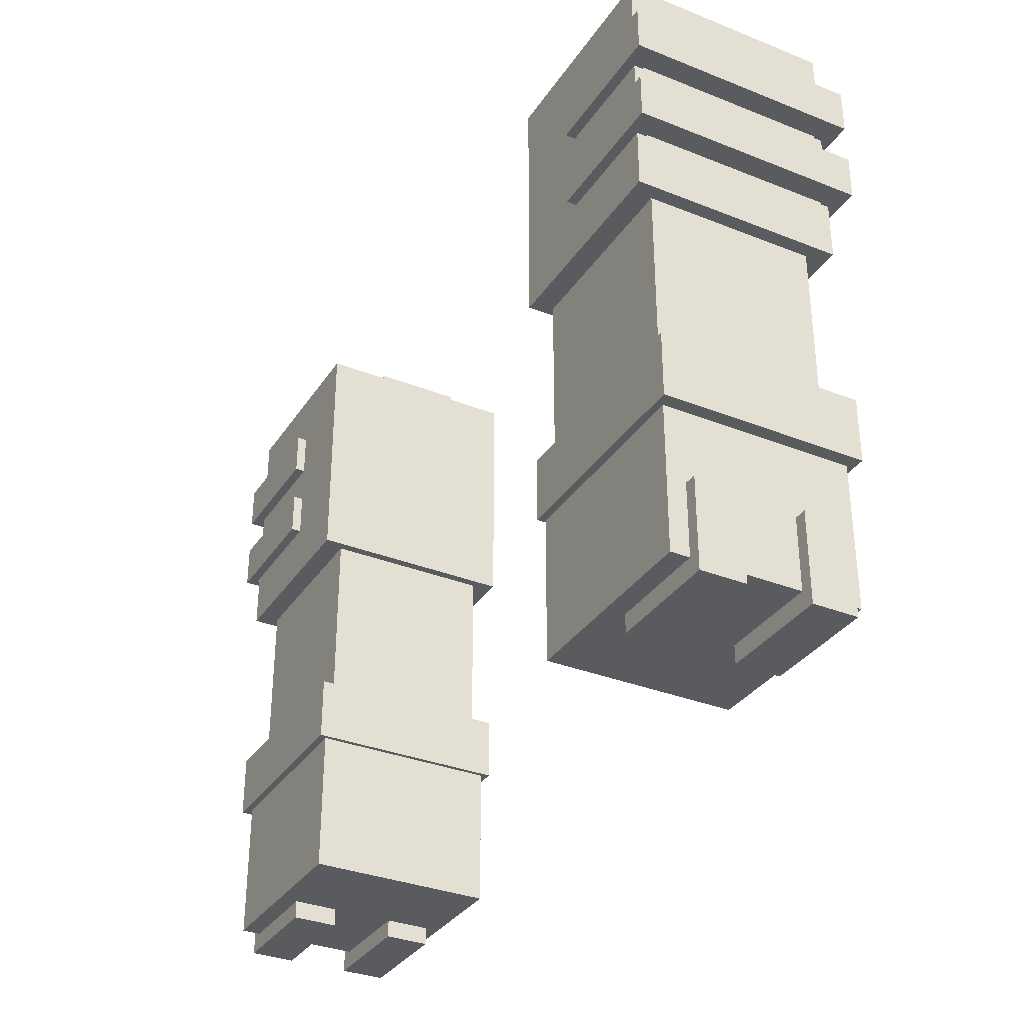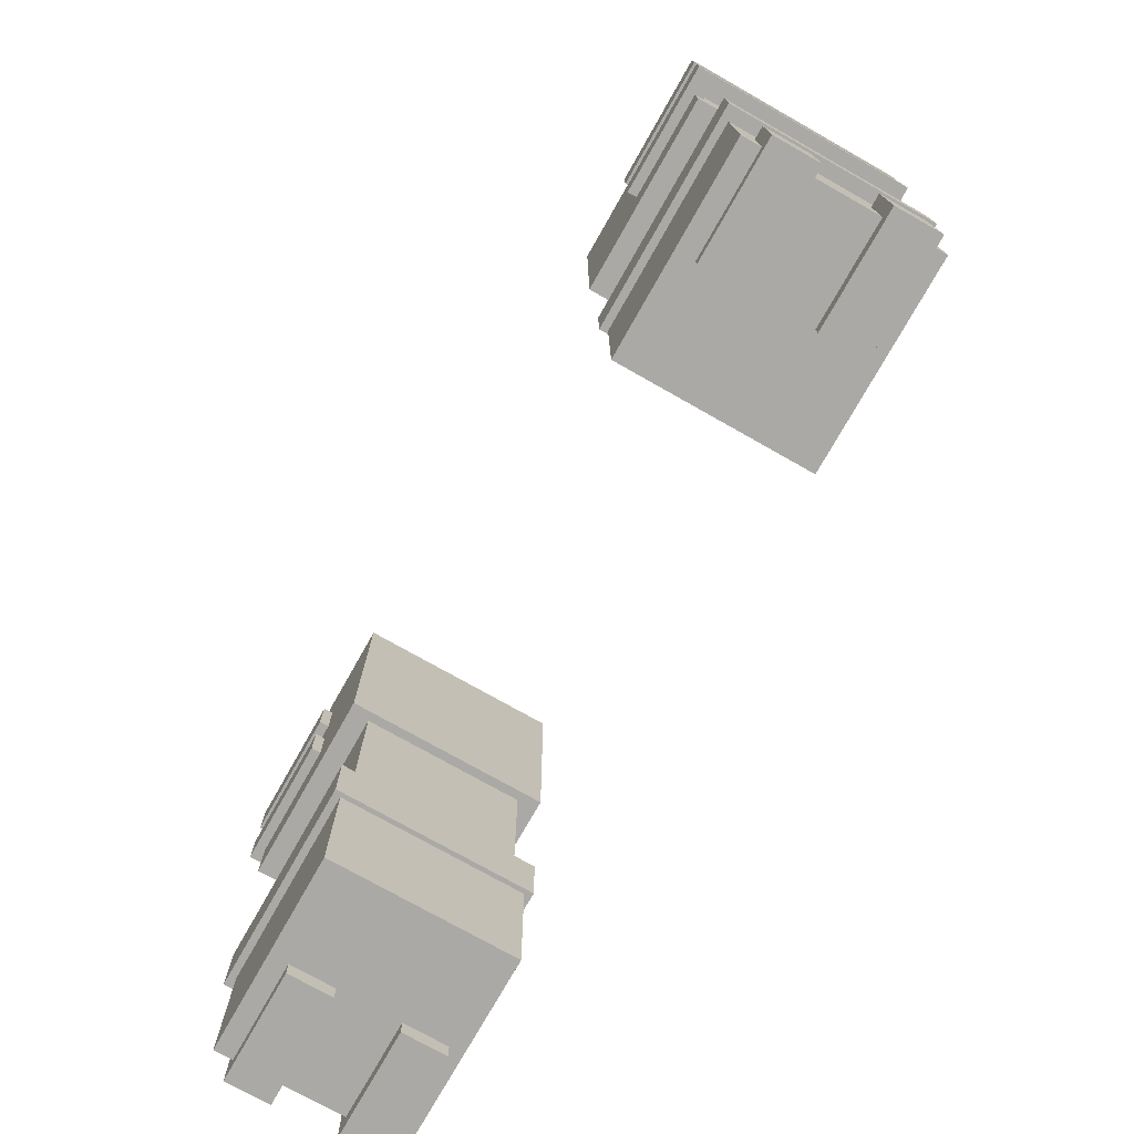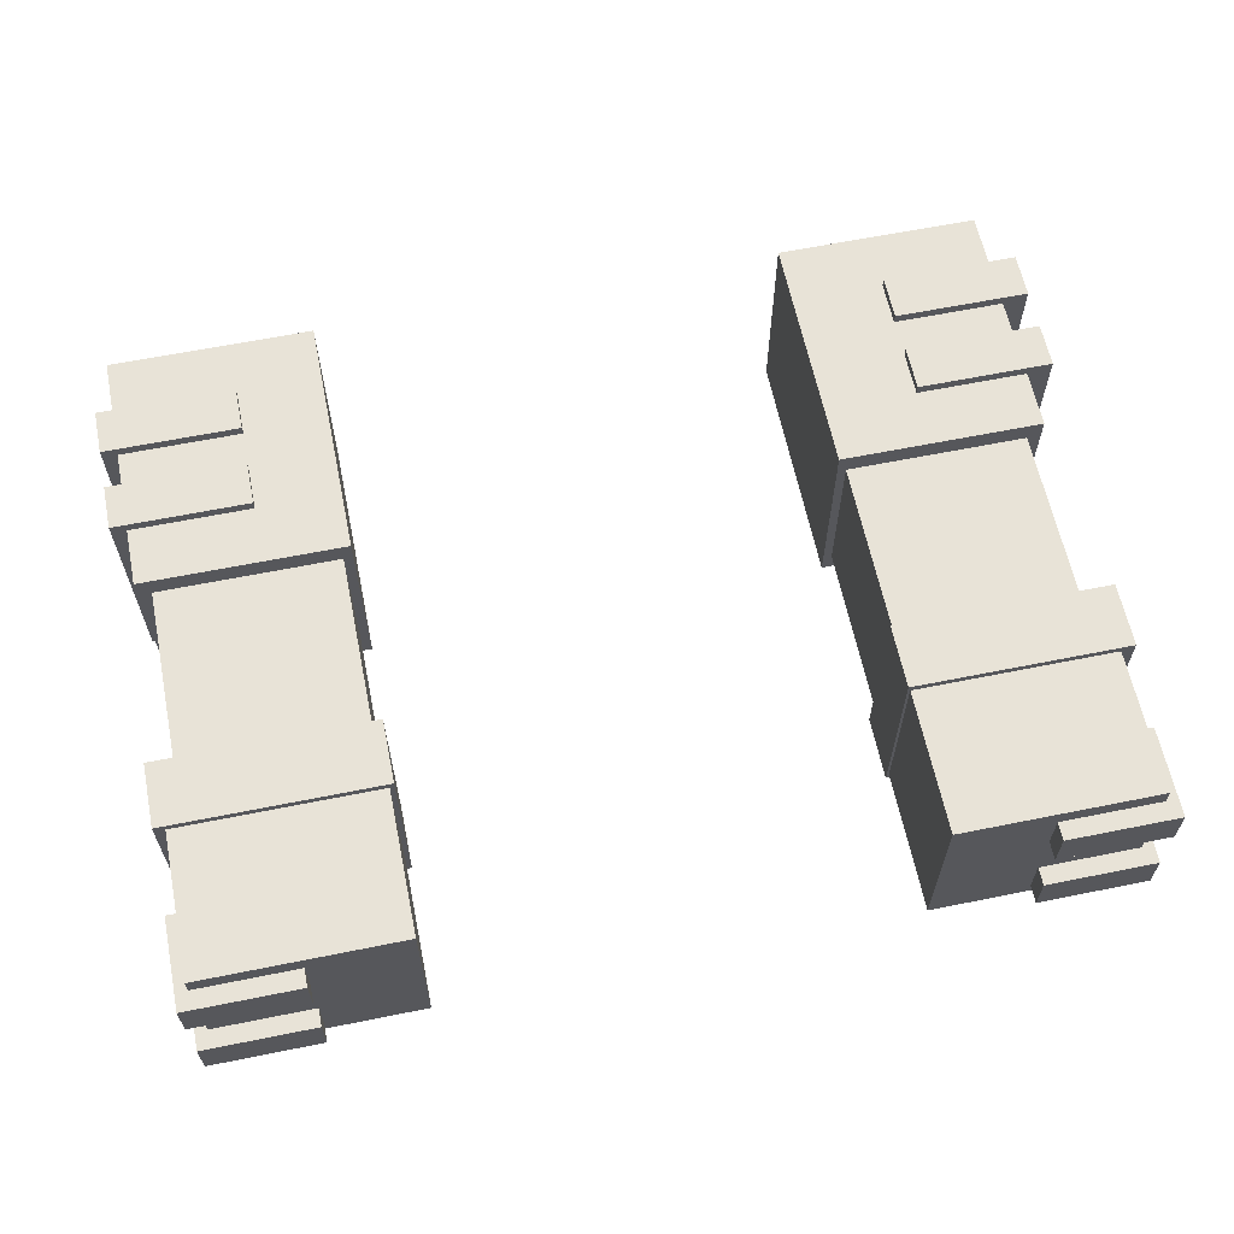
<metadata>
{"format":"obj","ext":"obj","renderer":"f3d","projection":"perspective","resolution":1024,"background":"white","views":[{"elev":-33.5,"azim":-118.5,"up":"+Z"},{"elev":-75.4,"azim":-119.5,"up":"+Z"},{"elev":62.1,"azim":168.4,"up":"+Y"}]}
</metadata>
<code>
g avatar_netrunner_arms_mesh
v -0.2807 0.01869 1.448
v -0.2807 -0.08119 1.448
v -0.2807 -0.08119 1.473
v -0.2807 0.01869 1.473
v -0.5097 0.1093 1.384
v -0.5097 -0.1466 1.384
v -0.5097 -0.1466 1.334
v -0.5097 0.1093 1.334
v -0.5097 0.1093 1.29
v -0.3598 0.1093 1.29
v -0.3598 0.08796 1.29
v -0.4847 0.08796 1.29
v -0.5097 -0.1466 1.29
v -0.4847 -0.1253 1.29
v -0.3598 -0.1466 1.29
v -0.3598 -0.1253 1.29
v -0.3598 0.1093 1.24
v -0.5097 0.1093 1.24
v -0.3598 0.08796 1.24
v -0.4847 0.08796 1.24
v -0.5097 -0.1466 1.24
v -0.4847 -0.1253 1.24
v -0.3598 -0.1466 1.24
v -0.3598 -0.1253 1.24
v -0.5097 0.1093 1.29
v -0.5097 0.1093 1.24
v -0.3598 0.1093 1.24
v -0.3598 0.1093 1.29
v -0.3598 -0.1466 1.29
v -0.3598 -0.1466 1.24
v -0.5097 -0.1466 1.24
v -0.5097 -0.1466 1.29
v -0.3598 0.1093 1.24
v -0.3598 0.08796 1.24
v -0.3598 0.08796 1.29
v -0.3598 0.1093 1.29
v -0.3598 -0.1253 1.24
v -0.3598 -0.1466 1.24
v -0.3598 -0.1466 1.29
v -0.3598 -0.1253 1.29
v -0.5097 0.1093 1.29
v -0.5097 -0.1466 1.29
v -0.5097 -0.1466 1.24
v -0.5097 0.1093 1.24
v -0.4743 0.01434 0.8247
v -0.4992 0.01434 0.8247
v -0.4992 0.06427 0.8247
v -0.4743 0.06427 0.8247
v -0.3744 0.06427 0.7249
v -0.3744 0.06427 0.7498
v -0.4743 0.06427 0.7498
v -0.4992 0.06427 0.7249
v -0.4992 0.06427 0.8247
v -0.4743 0.06427 0.8247
v -0.3744 0.01434 0.7498
v -0.3744 0.01434 0.7249
v -0.4743 0.01434 0.7498
v -0.4992 0.01434 0.7249
v -0.4992 0.01434 0.8247
v -0.4743 0.01434 0.8247
v -0.3744 0.06427 0.7249
v -0.4992 0.06427 0.7249
v -0.4992 0.01434 0.7249
v -0.3744 0.01434 0.7249
v -0.3744 0.06427 0.7249
v -0.3744 0.01434 0.7249
v -0.3744 0.01434 0.7498
v -0.3744 0.06427 0.7498
v -0.4992 0.06427 0.8247
v -0.4992 0.01434 0.8247
v -0.4992 0.01434 0.7249
v -0.4992 0.06427 0.7249
v -0.5097 0.1093 1.384
v -0.3598 0.1093 1.384
v -0.3598 0.08796 1.384
v -0.4847 0.08796 1.384
v -0.5097 -0.1466 1.384
v -0.4847 -0.1253 1.384
v -0.3598 -0.1466 1.384
v -0.3598 -0.1253 1.384
v -0.2807 -0.08119 1.473
v -0.4555 -0.08119 1.473
v -0.4555 0.01869 1.473
v -0.2807 0.01869 1.473
v -0.2579 -0.135 1.45
v -0.4827 -0.135 1.45
v -0.4827 0.09837 1.45
v -0.2579 0.09837 1.45
v -0.2618 -0.1296 0.9761
v -0.4999 -0.1296 0.9761
v -0.4999 0.09298 0.9761
v -0.2618 0.09298 0.9761
v -0.4743 -0.1056 0.8247
v -0.4992 -0.1056 0.8247
v -0.4992 -0.05569 0.8247
v -0.4743 -0.05569 0.8247
v -0.3598 0.1093 1.334
v -0.5097 0.1093 1.334
v -0.3598 0.08796 1.334
v -0.4847 0.08796 1.334
v -0.5097 -0.1466 1.334
v -0.4847 -0.1253 1.334
v -0.3598 -0.1466 1.334
v -0.3598 -0.1253 1.334
v -0.2579 0.09837 1.175
v -0.4827 0.09837 1.175
v -0.4827 -0.135 1.175
v -0.2579 -0.135 1.175
v -0.2618 0.09298 0.9047
v -0.4999 0.09298 0.9047
v -0.4999 -0.1296 0.9047
v -0.2618 -0.1296 0.9047
v -0.2645 0.08497 0.745
v -0.4855 0.08497 0.745
v -0.4855 -0.1216 0.745
v -0.2645 -0.1216 0.745
v -0.3744 -0.05569 0.7249
v -0.4992 -0.05569 0.7249
v -0.4992 -0.1056 0.7249
v -0.3744 -0.1056 0.7249
v -0.5097 0.1093 1.384
v -0.5097 0.1093 1.334
v -0.3598 0.1093 1.334
v -0.3598 0.1093 1.384
v -0.4999 0.09298 0.9761
v -0.4999 0.09298 0.9047
v -0.2618 0.09298 0.9047
v -0.2618 0.09298 0.9761
v -0.4827 0.09837 1.45
v -0.4827 0.09837 1.175
v -0.2579 0.09837 1.175
v -0.2579 0.09837 1.45
v -0.4672 0.07504 1.178
v -0.4672 0.07504 0.9687
v -0.2675 0.07504 0.9687
v -0.2675 0.07504 1.178
v -0.4855 0.08497 0.9098
v -0.4855 0.08497 0.745
v -0.2645 0.08497 0.745
v -0.2645 0.08497 0.9098
v -0.3744 -0.05569 0.7249
v -0.3744 -0.05569 0.7498
v -0.4743 -0.05569 0.7498
v -0.4992 -0.05569 0.7249
v -0.4992 -0.05569 0.8247
v -0.4743 -0.05569 0.8247
v -0.4555 0.01869 1.473
v -0.4555 0.01869 1.448
v -0.2807 0.01869 1.448
v -0.2807 0.01869 1.473
v -0.3744 -0.1056 0.7498
v -0.3744 -0.1056 0.7249
v -0.4743 -0.1056 0.7498
v -0.4992 -0.1056 0.7249
v -0.4992 -0.1056 0.8247
v -0.4743 -0.1056 0.8247
v -0.2807 -0.08119 1.473
v -0.2807 -0.08119 1.448
v -0.4555 -0.08119 1.448
v -0.4555 -0.08119 1.473
v -0.2675 -0.1116 1.178
v -0.2675 -0.1116 0.9687
v -0.4672 -0.1116 0.9687
v -0.4672 -0.1116 1.178
v -0.2645 -0.1216 0.9098
v -0.2645 -0.1216 0.745
v -0.4855 -0.1216 0.745
v -0.4855 -0.1216 0.9098
v -0.2618 -0.1296 0.9761
v -0.2618 -0.1296 0.9047
v -0.4999 -0.1296 0.9047
v -0.4999 -0.1296 0.9761
v -0.2579 -0.135 1.45
v -0.2579 -0.135 1.175
v -0.4827 -0.135 1.175
v -0.4827 -0.135 1.45
v -0.3598 -0.1466 1.384
v -0.3598 -0.1466 1.334
v -0.5097 -0.1466 1.334
v -0.5097 -0.1466 1.384
v -0.2618 0.09298 0.9047
v -0.2618 -0.1296 0.9047
v -0.2618 -0.1296 0.9761
v -0.2618 0.09298 0.9761
v -0.2579 0.09837 1.175
v -0.2579 -0.135 1.175
v -0.2579 -0.135 1.45
v -0.2579 0.09837 1.45
v -0.2675 0.07504 0.9687
v -0.2675 -0.1116 0.9687
v -0.2675 -0.1116 1.178
v -0.2675 0.07504 1.178
v -0.2645 0.08497 0.745
v -0.2645 -0.1216 0.745
v -0.2645 -0.1216 0.9098
v -0.2645 0.08497 0.9098
v -0.3744 -0.05569 0.7249
v -0.3744 -0.1056 0.7249
v -0.3744 -0.1056 0.7498
v -0.3744 -0.05569 0.7498
v -0.3598 0.1093 1.334
v -0.3598 0.08796 1.334
v -0.3598 0.08796 1.384
v -0.3598 0.1093 1.384
v -0.3598 -0.1253 1.334
v -0.3598 -0.1466 1.334
v -0.3598 -0.1466 1.384
v -0.3598 -0.1253 1.384
v -0.4555 0.01869 1.473
v -0.4555 -0.08119 1.473
v -0.4555 -0.08119 1.448
v -0.4555 0.01869 1.448
v -0.4672 0.07504 1.178
v -0.4672 -0.1116 1.178
v -0.4672 -0.1116 0.9687
v -0.4672 0.07504 0.9687
v -0.4855 0.08497 0.9098
v -0.4855 -0.1216 0.9098
v -0.4855 -0.1216 0.745
v -0.4855 0.08497 0.745
v -0.4827 0.09837 1.45
v -0.4827 -0.135 1.45
v -0.4827 -0.135 1.175
v -0.4827 0.09837 1.175
v -0.4999 0.09298 0.9761
v -0.4999 -0.1296 0.9761
v -0.4999 -0.1296 0.9047
v -0.4999 0.09298 0.9047
v -0.4992 -0.05569 0.8247
v -0.4992 -0.1056 0.8247
v -0.4992 -0.1056 0.7249
v -0.4992 -0.05569 0.7249
v 0.5024 0.1093 1.384
v 0.5024 0.1093 1.334
v 0.5024 -0.1466 1.334
v 0.5024 -0.1466 1.384
v 0.4988 -0.05569 0.8247
v 0.4988 -0.05569 0.7249
v 0.4988 -0.1056 0.7249
v 0.4988 -0.1056 0.8247
v 0.4976 0.09298 0.9762
v 0.4976 0.09298 0.9047
v 0.4976 -0.1296 0.9047
v 0.4976 -0.1296 0.9762
v 0.4857 0.09837 1.45
v 0.4857 0.09837 1.175
v 0.4857 -0.135 1.175
v 0.4857 -0.135 1.45
v 0.4855 0.08497 0.9098
v 0.4855 0.08497 0.745
v 0.4855 -0.1216 0.745
v 0.4855 -0.1216 0.9098
v 0.4709 0.07504 1.178
v 0.4709 0.07504 0.9687
v 0.4709 -0.1116 0.9687
v 0.4709 -0.1116 1.178
v 0.4602 0.01869 1.474
v 0.4602 0.01869 1.449
v 0.4602 -0.08119 1.449
v 0.4602 -0.08119 1.474
v 0.3526 -0.1253 1.334
v 0.3526 -0.1253 1.384
v 0.3526 -0.1466 1.384
v 0.3526 -0.1466 1.334
v 0.3526 0.1093 1.334
v 0.3526 0.1093 1.384
v 0.3526 0.08796 1.384
v 0.3526 0.08796 1.334
v 0.374 -0.05569 0.7249
v 0.374 -0.05569 0.7498
v 0.374 -0.1056 0.7498
v 0.374 -0.1056 0.7249
v 0.2854 0.01869 1.449
v 0.2854 0.01869 1.474
v 0.2854 -0.08119 1.474
v 0.2854 -0.08119 1.449
v 0.2645 0.08497 0.745
v 0.2645 0.08497 0.9098
v 0.2645 -0.1216 0.9098
v 0.2645 -0.1216 0.745
v 0.2712 0.07504 0.9687
v 0.2712 0.07504 1.178
v 0.2712 -0.1116 1.178
v 0.2712 -0.1116 0.9687
v 0.261 0.09837 1.175
v 0.261 0.09837 1.45
v 0.261 -0.135 1.45
v 0.261 -0.135 1.175
v 0.3526 -0.1466 1.384
v 0.5024 -0.1466 1.384
v 0.5024 -0.1466 1.334
v 0.3526 -0.1466 1.334
v 0.261 -0.135 1.45
v 0.4857 -0.135 1.45
v 0.4857 -0.135 1.175
v 0.261 -0.135 1.175
v 0.2594 -0.1296 0.9762
v 0.4976 -0.1296 0.9762
v 0.4976 -0.1296 0.9047
v 0.2594 -0.1296 0.9047
v 0.2645 -0.1216 0.9098
v 0.4855 -0.1216 0.9098
v 0.4855 -0.1216 0.745
v 0.2645 -0.1216 0.745
v 0.2712 -0.1116 1.178
v 0.4709 -0.1116 1.178
v 0.4709 -0.1116 0.9687
v 0.2712 -0.1116 0.9687
v 0.2854 -0.08119 1.474
v 0.4602 -0.08119 1.474
v 0.4602 -0.08119 1.449
v 0.2854 -0.08119 1.449
v 0.4739 -0.1056 0.7498
v 0.4988 -0.1056 0.8247
v 0.4988 -0.1056 0.7249
v 0.4739 -0.1056 0.8247
v 0.374 -0.1056 0.7249
v 0.374 -0.1056 0.7498
v 0.4602 0.01869 1.474
v 0.2854 0.01869 1.474
v 0.2854 0.01869 1.449
v 0.4602 0.01869 1.449
v 0.4988 -0.05569 0.7249
v 0.4988 -0.05569 0.8247
v 0.4739 -0.05569 0.7498
v 0.4739 -0.05569 0.8247
v 0.374 -0.05569 0.7249
v 0.374 -0.05569 0.7498
v 0.4855 0.08497 0.9098
v 0.2645 0.08497 0.9098
v 0.2645 0.08497 0.745
v 0.4855 0.08497 0.745
v 0.4709 0.07504 1.178
v 0.2712 0.07504 1.178
v 0.2712 0.07504 0.9687
v 0.4709 0.07504 0.9687
v 0.4857 0.09837 1.45
v 0.261 0.09837 1.45
v 0.261 0.09837 1.175
v 0.4857 0.09837 1.175
v 0.4976 0.09298 0.9762
v 0.2594 0.09298 0.9762
v 0.2594 0.09298 0.9047
v 0.4976 0.09298 0.9047
v 0.5024 0.1093 1.384
v 0.3526 0.1093 1.384
v 0.3526 0.1093 1.334
v 0.5024 0.1093 1.334
v 0.2645 0.08497 0.745
v 0.2645 -0.1216 0.745
v 0.4855 -0.1216 0.745
v 0.4855 0.08497 0.745
v 0.2594 0.09298 0.9047
v 0.2594 -0.1296 0.9047
v 0.4976 -0.1296 0.9047
v 0.4976 0.09298 0.9047
v 0.261 0.09837 1.175
v 0.261 -0.135 1.175
v 0.4857 -0.135 1.175
v 0.4857 0.09837 1.175
v 0.4739 -0.1056 0.8247
v 0.4739 -0.05569 0.8247
v 0.4988 -0.05569 0.8247
v 0.4988 -0.1056 0.8247
v 0.4774 -0.1253 1.334
v 0.3526 -0.1466 1.334
v 0.5024 -0.1466 1.334
v 0.3526 -0.1253 1.334
v 0.4774 0.08796 1.334
v 0.5024 0.1093 1.334
v 0.3526 0.08796 1.334
v 0.3526 0.1093 1.334
v 0.2594 -0.1296 0.9762
v 0.2594 0.09298 0.9762
v 0.4976 0.09298 0.9762
v 0.4976 -0.1296 0.9762
v 0.261 -0.135 1.45
v 0.261 0.09837 1.45
v 0.4857 0.09837 1.45
v 0.4857 -0.135 1.45
v 0.2854 -0.08119 1.474
v 0.2854 0.01869 1.474
v 0.4602 0.01869 1.474
v 0.4602 -0.08119 1.474
v 0.5024 -0.1466 1.384
v 0.3526 -0.1466 1.384
v 0.4774 -0.1253 1.384
v 0.3526 -0.1253 1.384
v 0.4774 0.08796 1.384
v 0.5024 0.1093 1.384
v 0.3526 0.08796 1.384
v 0.3526 0.1093 1.384
v 0.4988 0.06427 0.8247
v 0.4988 0.06427 0.7249
v 0.4988 0.01434 0.7249
v 0.4988 0.01434 0.8247
v 0.374 0.06427 0.7249
v 0.374 0.06427 0.7498
v 0.374 0.01434 0.7498
v 0.374 0.01434 0.7249
v 0.4739 0.01434 0.8247
v 0.4739 0.06427 0.8247
v 0.4988 0.06427 0.8247
v 0.4988 0.01434 0.8247
v 0.4739 0.01434 0.7498
v 0.4988 0.01434 0.8247
v 0.4988 0.01434 0.7249
v 0.4739 0.01434 0.8247
v 0.374 0.01434 0.7249
v 0.374 0.01434 0.7498
v 0.4988 0.06427 0.7249
v 0.4988 0.06427 0.8247
v 0.4739 0.06427 0.7498
v 0.4739 0.06427 0.8247
v 0.374 0.06427 0.7249
v 0.374 0.06427 0.7498
v 0.5024 0.1093 1.29
v 0.5024 0.1093 1.24
v 0.5024 -0.1466 1.24
v 0.5024 -0.1466 1.29
v 0.3526 -0.1253 1.24
v 0.3526 -0.1253 1.29
v 0.3526 -0.1466 1.29
v 0.3526 -0.1466 1.24
v 0.3526 0.1093 1.24
v 0.3526 0.1093 1.29
v 0.3526 0.08796 1.29
v 0.3526 0.08796 1.24
v 0.3526 -0.1466 1.29
v 0.5024 -0.1466 1.29
v 0.5024 -0.1466 1.24
v 0.3526 -0.1466 1.24
v 0.5024 0.1093 1.29
v 0.3526 0.1093 1.29
v 0.3526 0.1093 1.24
v 0.5024 0.1093 1.24
v 0.4774 -0.1253 1.24
v 0.3526 -0.1466 1.24
v 0.5024 -0.1466 1.24
v 0.3526 -0.1253 1.24
v 0.4774 0.08796 1.24
v 0.5024 0.1093 1.24
v 0.3526 0.08796 1.24
v 0.3526 0.1093 1.24
v 0.5024 -0.1466 1.29
v 0.3526 -0.1466 1.29
v 0.4774 -0.1253 1.29
v 0.3526 -0.1253 1.29
v 0.4774 0.08796 1.29
v 0.5024 0.1093 1.29
v 0.3526 0.08796 1.29
v 0.3526 0.1093 1.29
v 0.4988 -0.05569 0.7249
v 0.374 -0.05569 0.7249
v 0.374 -0.1056 0.7249
v 0.4988 -0.1056 0.7249
v 0.4988 0.06427 0.7249
v 0.374 0.06427 0.7249
v 0.374 0.01434 0.7249
v 0.4988 0.01434 0.7249
v 0.2594 0.09298 0.9762
v 0.2594 -0.1296 0.9762
v 0.2594 -0.1296 0.9047
v 0.2594 0.09298 0.9047
g avatar_netrunner_arms_mesh_0
f -462 -463 -464
f -461 -462 -464
f -458 -459 -460
f -457 -458 -460
f -454 -455 -456
f -454 -456 -453
f -453 -456 -452
f -451 -453 -452
f -450 -451 -452
f -450 -449 -451
f -446 -447 -448
f -446 -445 -447
f -445 -444 -447
f -443 -444 -445
f -442 -444 -443
f -442 -443 -441
f -438 -439 -440
f -437 -438 -440
f -434 -435 -436
f -433 -434 -436
f -430 -431 -432
f -429 -430 -432
f -426 -427 -428
f -425 -426 -428
f -422 -423 -424
f -421 -422 -424
f -418 -419 -420
f -417 -418 -420
f -414 -415 -416
f -414 -416 -413
f -412 -414 -413
f -412 -411 -414
f -408 -409 -410
f -408 -407 -409
f -406 -407 -408
f -406 -408 -405
f -402 -403 -404
f -401 -402 -404
f -398 -399 -400
f -397 -398 -400
f -394 -395 -396
f -393 -394 -396
f -390 -391 -392
f -390 -392 -389
f -389 -392 -388
f -387 -389 -388
f -386 -387 -388
f -386 -385 -387
f -382 -383 -384
f -381 -382 -384
f -378 -379 -380
f -377 -378 -380
f -374 -375 -376
f -373 -374 -376
f -370 -371 -372
f -369 -370 -372
f -366 -367 -368
f -366 -365 -367
f -365 -364 -367
f -363 -364 -365
f -362 -364 -363
f -362 -363 -361
f -358 -359 -360
f -357 -358 -360
f -354 -355 -356
f -353 -354 -356
f -350 -351 -352
f -349 -350 -352
f -346 -347 -348
f -345 -346 -348
f -342 -343 -344
f -341 -342 -344
f -338 -339 -340
f -337 -338 -340
f -334 -335 -336
f -333 -334 -336
f -330 -331 -332
f -329 -330 -332
f -326 -327 -328
f -325 -326 -328
f -322 -323 -324
f -322 -324 -321
f -320 -322 -321
f -320 -319 -322
f -316 -317 -318
f -315 -316 -318
f -312 -313 -314
f -312 -311 -313
f -310 -311 -312
f -310 -312 -309
f -306 -307 -308
f -305 -306 -308
f -302 -303 -304
f -301 -302 -304
f -298 -299 -300
f -297 -298 -300
f -294 -295 -296
f -293 -294 -296
f -290 -291 -292
f -289 -290 -292
f -286 -287 -288
f -285 -286 -288
f -282 -283 -284
f -281 -282 -284
f -278 -279 -280
f -277 -278 -280
f -274 -275 -276
f -273 -274 -276
f -270 -271 -272
f -269 -270 -272
f -266 -267 -268
f -265 -266 -268
f -262 -263 -264
f -261 -262 -264
f -258 -259 -260
f -257 -258 -260
f -254 -255 -256
f -253 -254 -256
f -250 -251 -252
f -249 -250 -252
f -246 -247 -248
f -245 -246 -248
f -242 -243 -244
f -241 -242 -244
f -238 -239 -240
f -237 -238 -240
f -234 -235 -236
f -233 -234 -236
f -230 -231 -232
f -229 -230 -232
f -226 -227 -228
f -225 -226 -228
f -222 -223 -224
f -221 -222 -224
f -218 -219 -220
f -217 -218 -220
f -214 -215 -216
f -213 -214 -216
f -210 -211 -212
f -209 -210 -212
f -206 -207 -208
f -205 -206 -208
f -202 -203 -204
f -201 -202 -204
f -198 -199 -200
f -197 -198 -200
f -194 -195 -196
f -193 -194 -196
f -190 -191 -192
f -189 -190 -192
f -186 -187 -188
f -185 -186 -188
f -182 -183 -184
f -181 -182 -184
f -178 -179 -180
f -177 -178 -180
f -174 -175 -176
f -173 -174 -176
f -170 -171 -172
f -169 -170 -172
f -166 -167 -168
f -165 -166 -168
f -162 -163 -164
f -161 -162 -164
f -158 -159 -160
f -157 -158 -160
f -154 -155 -156
f -153 -154 -156
f -150 -151 -152
f -152 -151 -149
f -150 -152 -148
f -148 -152 -147
f -144 -145 -146
f -143 -144 -146
f -140 -141 -142
f -139 -141 -140
f -138 -140 -142
f -137 -140 -138
f -134 -135 -136
f -133 -134 -136
f -130 -131 -132
f -129 -130 -132
f -126 -127 -128
f -125 -126 -128
f -122 -123 -124
f -121 -122 -124
f -118 -119 -120
f -117 -118 -120
f -114 -115 -116
f -113 -114 -116
f -110 -111 -112
f -109 -110 -112
f -106 -107 -108
f -105 -106 -108
f -102 -103 -104
f -101 -102 -104
f -98 -99 -100
f -100 -99 -97
f -98 -100 -96
f -98 -96 -95
f -96 -94 -95
f -95 -94 -93
f -90 -91 -92
f -89 -90 -92
f -86 -87 -88
f -85 -86 -88
f -82 -83 -84
f -81 -82 -84
f -78 -79 -80
f -77 -79 -78
f -76 -78 -80
f -75 -76 -80
f -75 -74 -76
f -73 -74 -75
f -70 -71 -72
f -69 -70 -72
f -66 -67 -68
f -65 -66 -68
f -62 -63 -64
f -61 -62 -64
f -58 -59 -60
f -60 -59 -57
f -58 -60 -56
f -56 -60 -55
f -52 -53 -54
f -51 -53 -52
f -50 -52 -54
f -49 -52 -50
f -46 -47 -48
f -45 -46 -48
f -42 -43 -44
f -41 -42 -44
f -38 -39 -40
f -37 -38 -40
f -34 -35 -36
f -33 -34 -36
f -30 -31 -32
f -29 -30 -32
f -26 -27 -28
f -28 -27 -25
f -26 -28 -24
f -26 -24 -23
f -24 -22 -23
f -23 -22 -21
f -18 -19 -20
f -17 -19 -18
f -16 -18 -20
f -15 -16 -20
f -15 -14 -16
f -13 -14 -15
f -10 -11 -12
f -9 -10 -12
f -6 -7 -8
f -5 -6 -8
f -2 -3 -4
f -1 -2 -4

</code>
